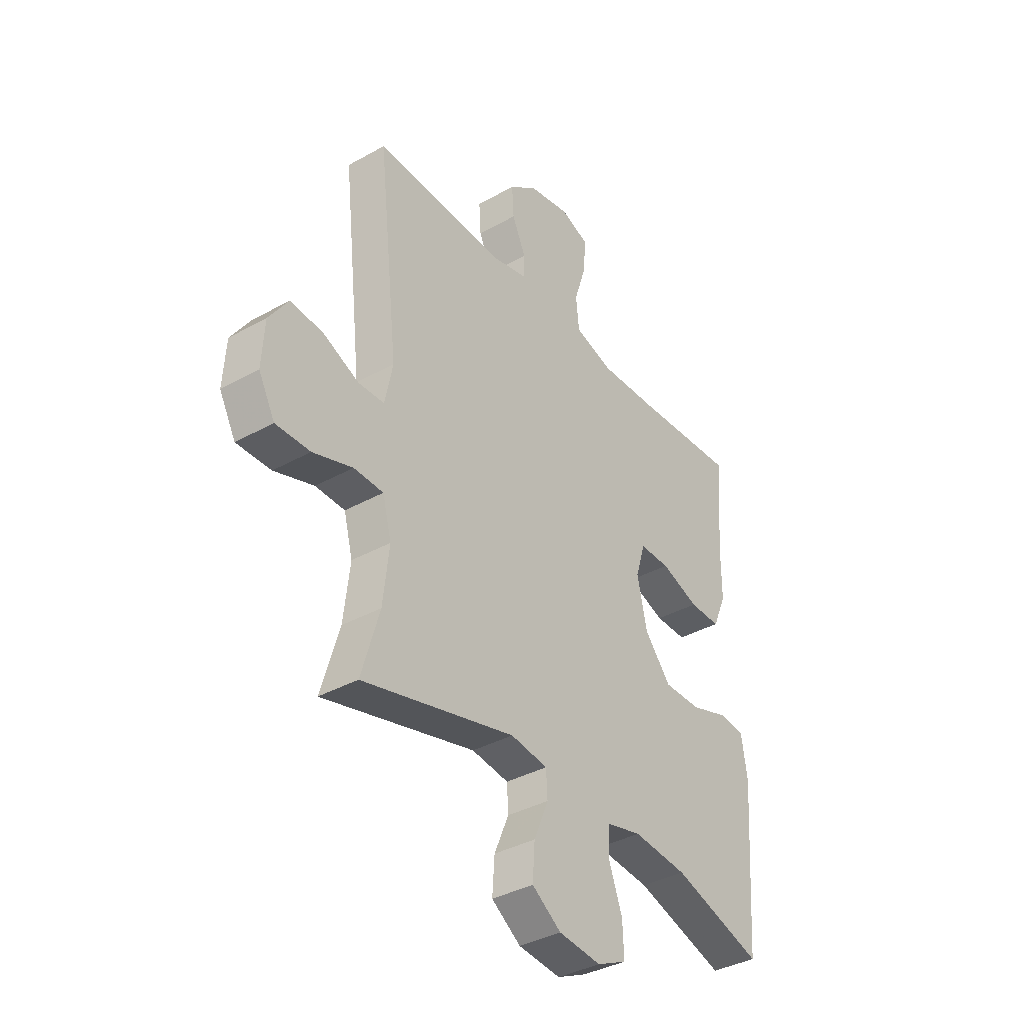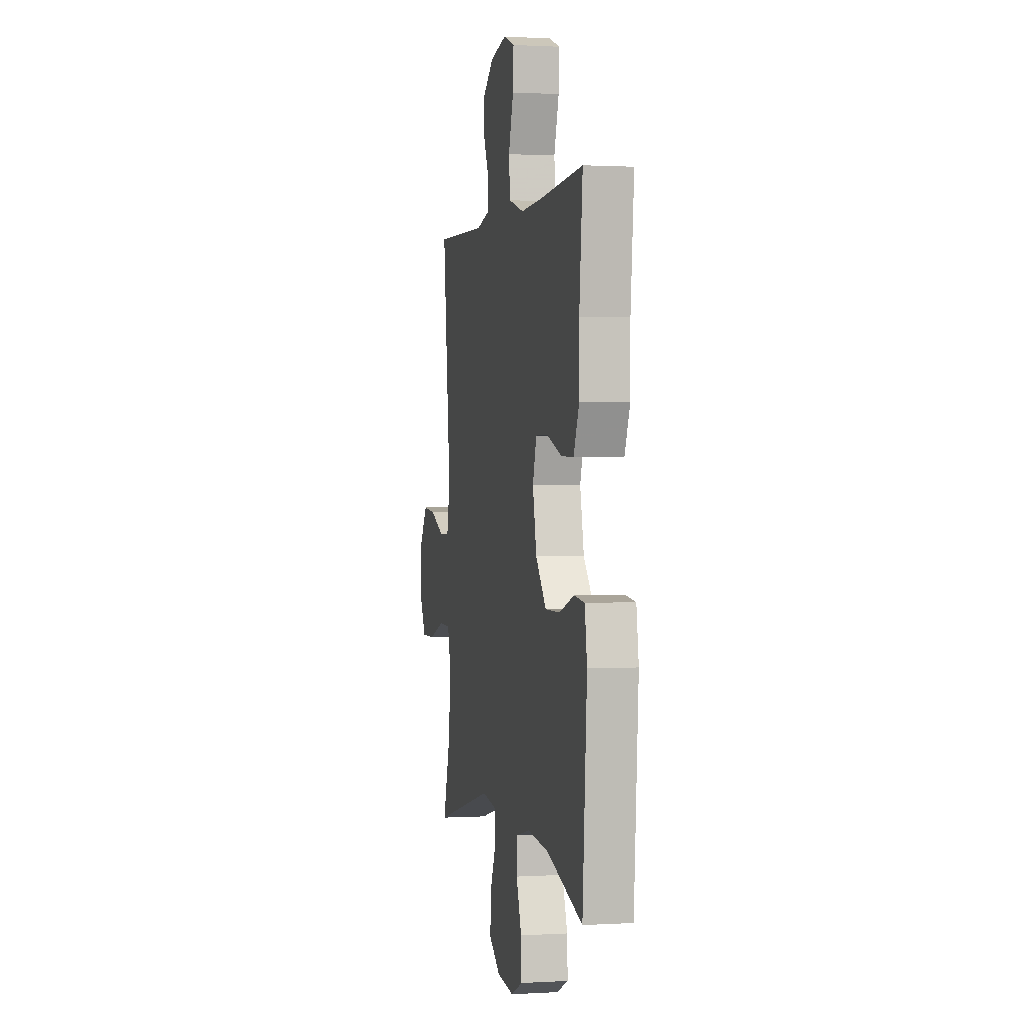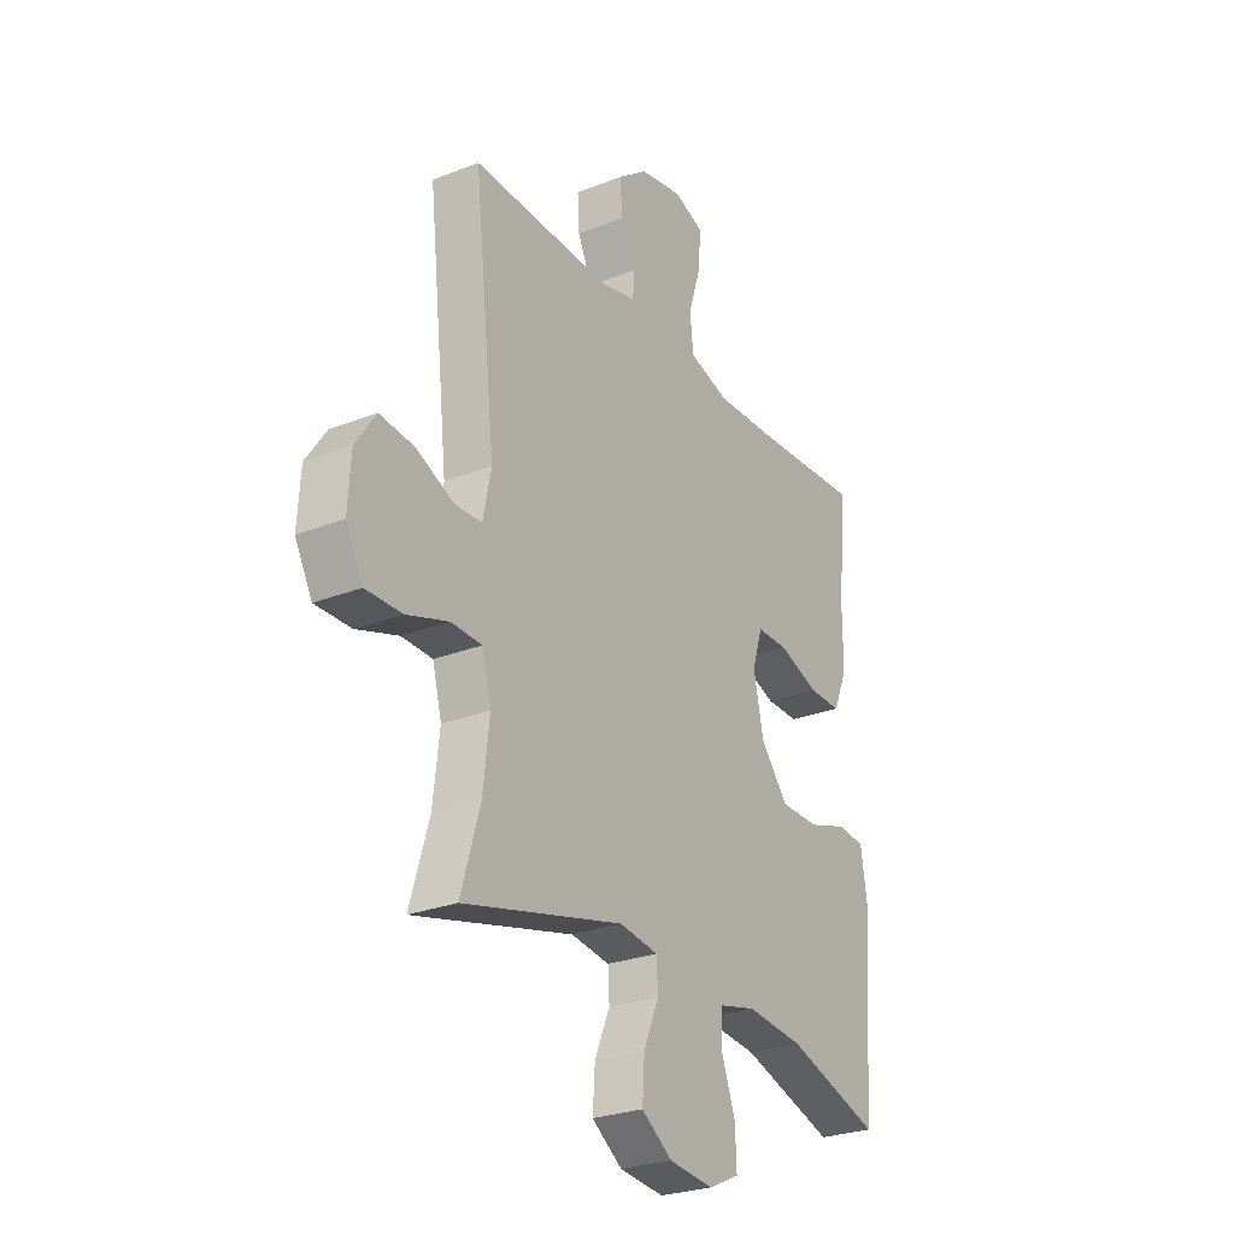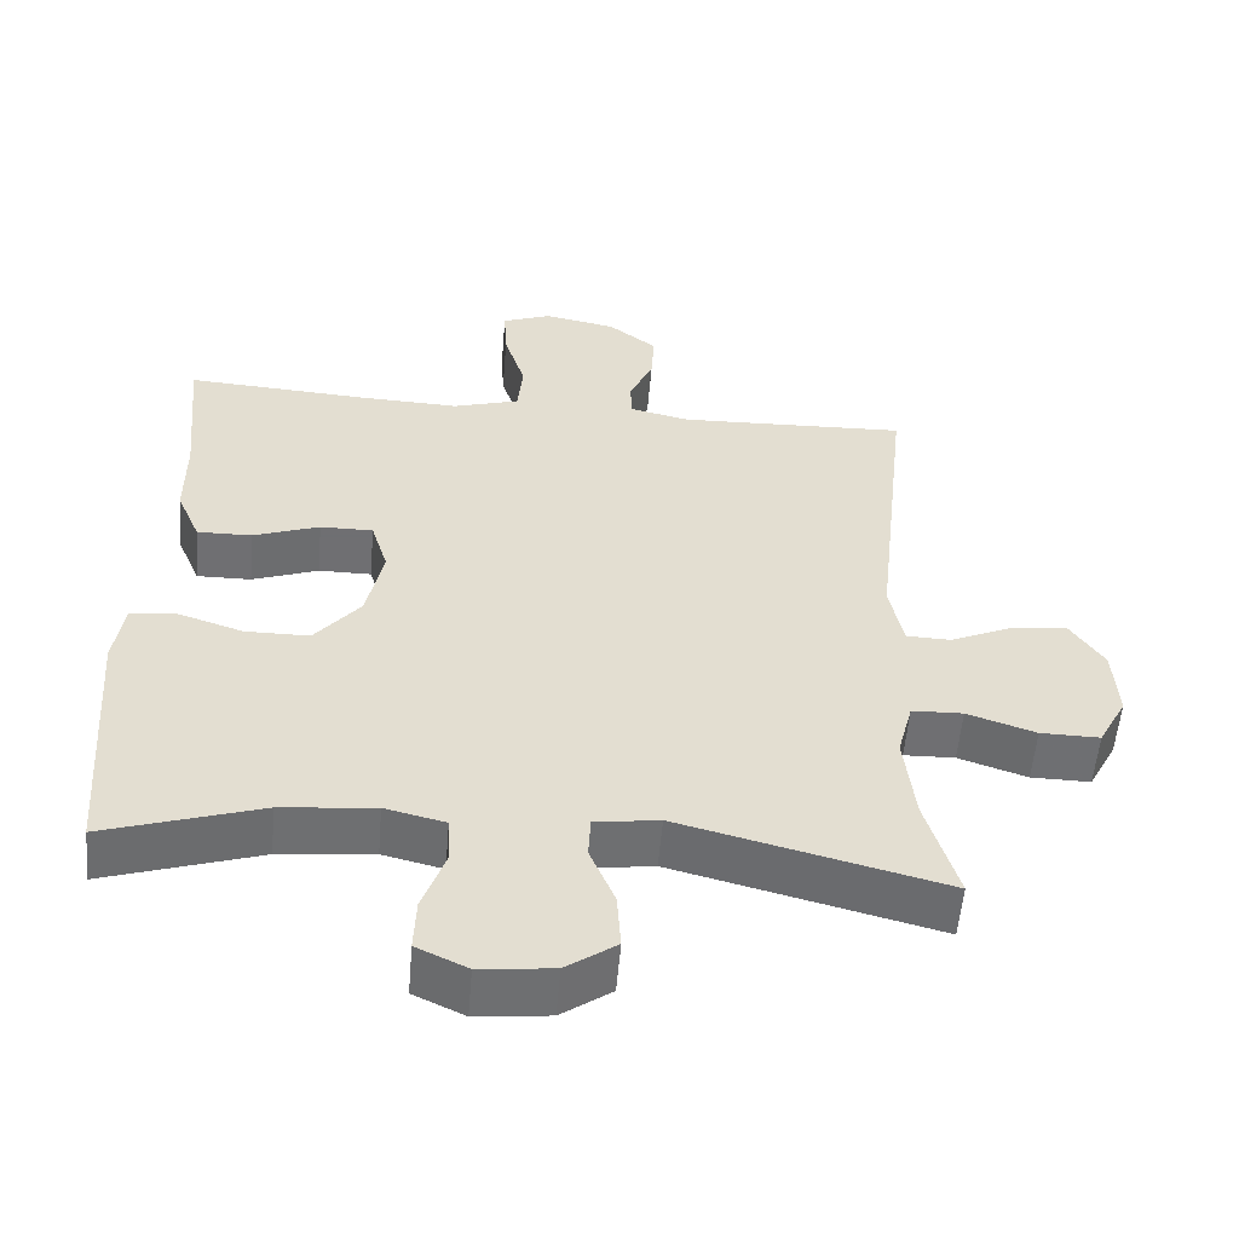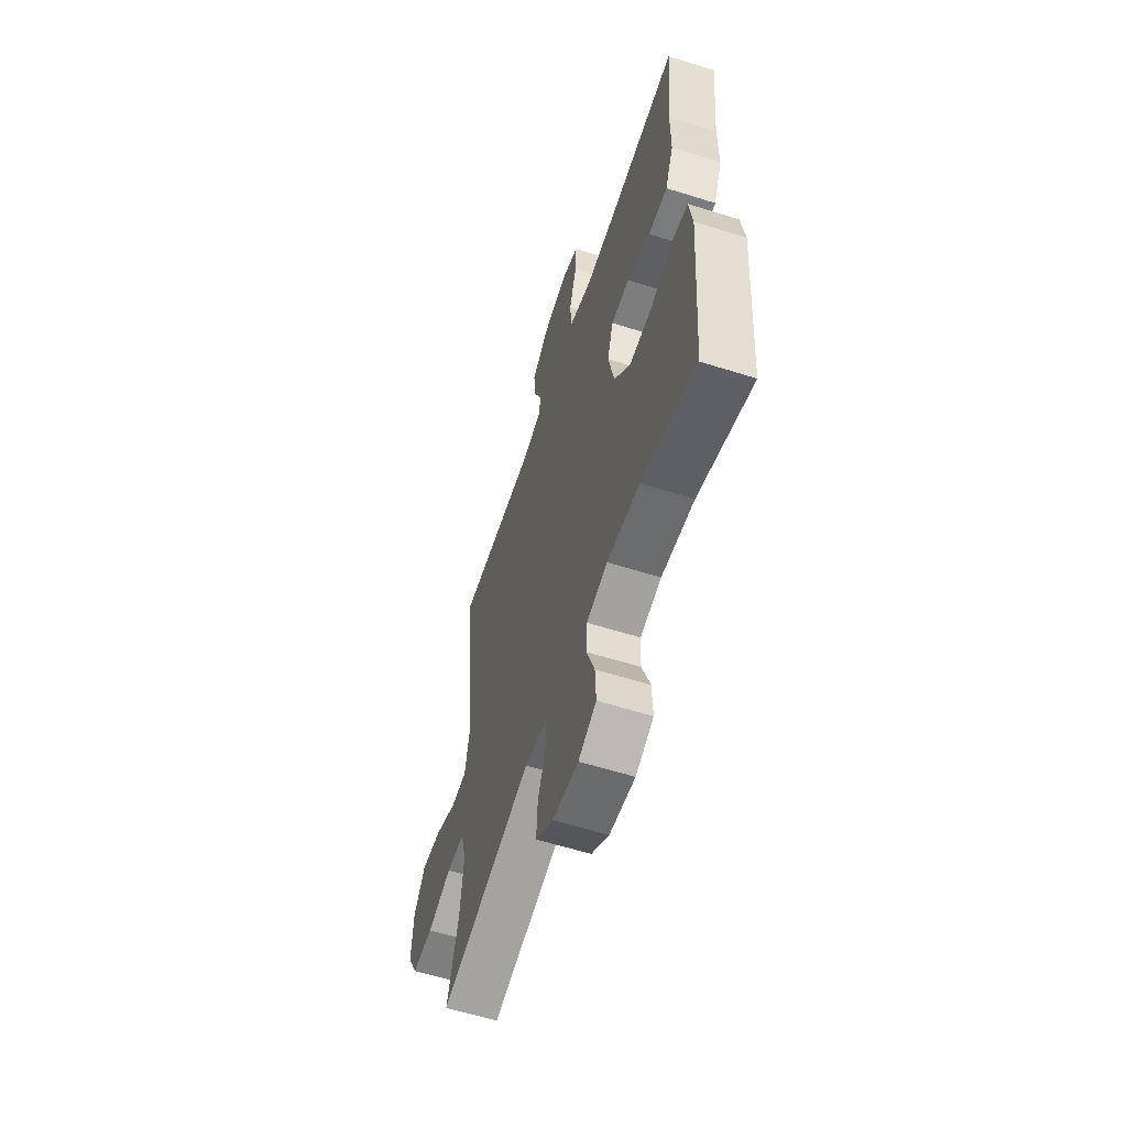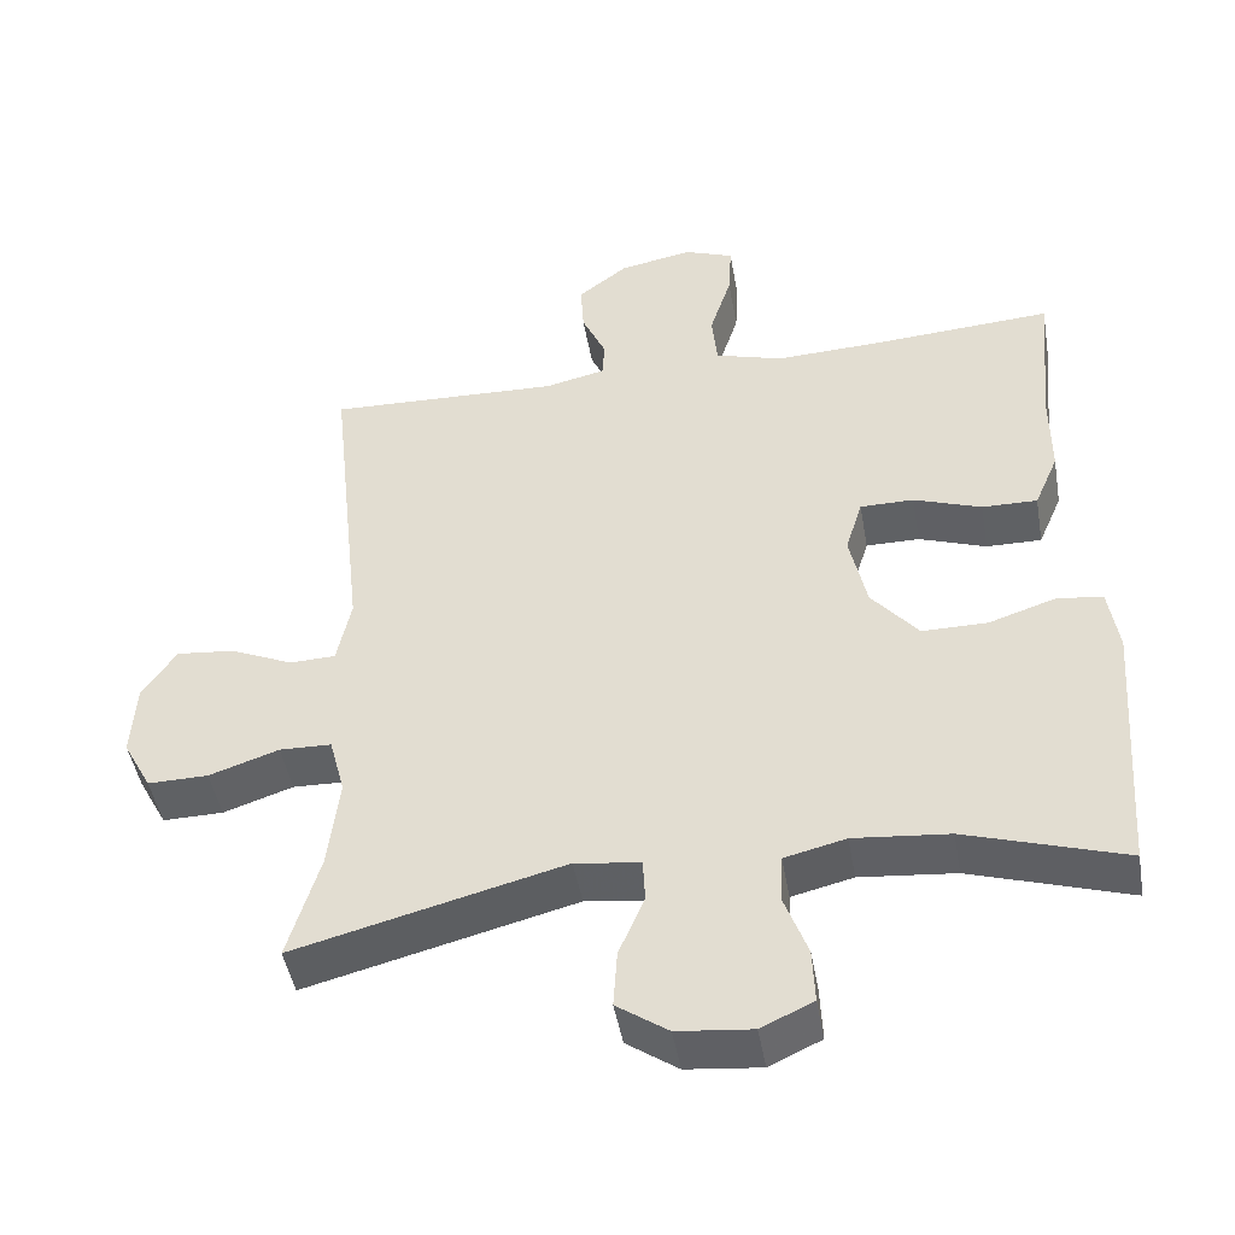
<metadata>
{"format":"obj","ext":"obj","renderer":"f3d","projection":"perspective","resolution":1024,"background":"white","views":[{"elev":-37.2,"azim":-54.2,"up":"+Z"},{"elev":0.9,"azim":77.9,"up":"+Z"},{"elev":-27.0,"azim":-58.6,"up":"+Z"},{"elev":-54.7,"azim":175.2,"up":"+Z"},{"elev":-59.1,"azim":72.0,"up":"+Z"},{"elev":-46.3,"azim":9.9,"up":"+Z"}]}
</metadata>
<code>
v -0.5 0.07 -0.5
v -0.459 0.07 -0.362
v -0.445 0.07 -0.243
v -0.465 0.07 -0.167
v -0.532 0.07 -0.165
v -0.622 0.07 -0.195
v -0.7 0.07 -0.196
v -0.737 0.07 -0.127
v -0.731 0.07 -0.03
v -0.687 0.07 0.035
v -0.612 0.07 0.027
v -0.531 0.07 -0.009
v -0.472 0.07 -0.007
v -0.454 0.07 0.08
v -0.5 0.07 0.5
v -0.199 0.07 0.489
v -0.121 0.07 0.507
v -0.119 0.07 0.556
v -0.15 0.07 0.624
v -0.154 0.07 0.691
v -0.09 0.07 0.74
v 0.004 0.07 0.758
v 0.068 0.07 0.734
v 0.064 0.07 0.664
v 0.036 0.07 0.576
v 0.043 0.07 0.506
v 0.13 0.07 0.48
v 0.261 0.07 0.485
v 0.5 0.07 0.5
v 0.481 0.07 0.303
v 0.481 0.07 0.19
v 0.45 0.07 0.118
v 0.379 0.07 0.119
v 0.292 0.07 0.15
v 0.223 0.07 0.15
v 0.201 0.07 0.079
v 0.223 0.07 -0.023
v 0.283 0.07 -0.095
v 0.367 0.07 -0.095
v 0.453 0.07 -0.067
v 0.512 0.07 -0.074
v 0.525 0.07 -0.159
v 0.5 0.07 -0.5
v 0.296 0.07 -0.435
v 0.173 0.07 -0.423
v 0.094 0.07 -0.442
v 0.091 0.07 -0.504
v 0.121 0.07 -0.586
v 0.124 0.07 -0.656
v 0.057 0.07 -0.687
v -0.039 0.07 -0.677
v -0.105 0.07 -0.631
v -0.1 0.07 -0.557
v -0.067 0.07 -0.479
v -0.07 0.07 -0.424
v -0.154 0.07 -0.412
v -0.5 0 -0.5
v -0.459 0 -0.362
v -0.445 0 -0.243
v -0.465 0 -0.167
v -0.532 0 -0.165
v -0.622 0 -0.195
v -0.7 0 -0.196
v -0.737 0 -0.127
v -0.731 0 -0.03
v -0.687 0 0.035
v -0.612 0 0.027
v -0.531 0 -0.009
v -0.472 0 -0.007
v -0.454 0 0.08
v -0.5 0 0.5
v -0.199 0 0.489
v -0.121 0 0.507
v -0.119 0 0.556
v -0.15 0 0.624
v -0.154 0 0.691
v -0.09 0 0.74
v 0.004 0 0.758
v 0.068 0 0.734
v 0.064 0 0.664
v 0.036 0 0.576
v 0.043 0 0.506
v 0.13 0 0.48
v 0.261 0 0.485
v 0.5 0 0.5
v 0.481 0 0.303
v 0.481 0 0.19
v 0.45 0 0.118
v 0.379 0 0.119
v 0.292 0 0.15
v 0.223 0 0.15
v 0.201 0 0.079
v 0.223 0 -0.023
v 0.283 0 -0.095
v 0.367 0 -0.095
v 0.453 0 -0.067
v 0.512 0 -0.074
v 0.525 0 -0.159
v 0.5 0 -0.5
v 0.296 0 -0.435
v 0.173 0 -0.423
v 0.094 0 -0.442
v 0.091 0 -0.504
v 0.121 0 -0.586
v 0.124 0 -0.656
v 0.057 0 -0.687
v -0.039 0 -0.677
v -0.105 0 -0.631
v -0.1 0 -0.557
v -0.067 0 -0.479
v -0.07 0 -0.424
v -0.154 0 -0.412
f 51 52 53 54
f 51 54 55
f 50 51 55
f 47 48 49 50
f 46 47 50 55
f 45 46 55 56
f 41 42 43 44
f 39 40 41 44
f 38 39 44 45
f 37 38 45 56
f 31 32 33 34
f 30 31 34 35
f 28 29 30 35
f 27 28 35 36
f 22 23 24 25
f 22 25 26
f 21 22 26
f 18 19 20 21
f 17 18 21 26
f 16 17 26 27
f 14 15 16
f 13 14 16 27
f 9 10 11 12
f 9 12 13
f 8 9 13
f 5 6 7 8
f 4 5 8 13
f 3 4 13 27
f 37 56 1 2
f 36 37 2 3
f 3 27 36
f 110 109 108 107
f 111 110 107
f 111 107 106
f 106 105 104 103
f 111 106 103 102
f 112 111 102 101
f 100 99 98 97
f 100 97 96 95
f 101 100 95 94
f 112 101 94 93
f 90 89 88 87
f 91 90 87 86
f 91 86 85 84
f 92 91 84 83
f 81 80 79 78
f 82 81 78
f 82 78 77
f 77 76 75 74
f 82 77 74 73
f 83 82 73 72
f 72 71 70
f 83 72 70 69
f 68 67 66 65
f 69 68 65
f 69 65 64
f 64 63 62 61
f 69 64 61 60
f 83 69 60 59
f 58 57 112 93
f 59 58 93 92
f 92 83 59
f 1 57 58 2
f 2 58 59 3
f 3 59 60 4
f 4 60 61 5
f 5 61 62 6
f 6 62 63 7
f 7 63 64 8
f 8 64 65 9
f 9 65 66 10
f 10 66 67 11
f 11 67 68 12
f 12 68 69 13
f 13 69 70 14
f 14 70 71 15
f 15 71 72 16
f 16 72 73 17
f 17 73 74 18
f 18 74 75 19
f 19 75 76 20
f 20 76 77 21
f 21 77 78 22
f 22 78 79 23
f 23 79 80 24
f 24 80 81 25
f 25 81 82 26
f 26 82 83 27
f 27 83 84 28
f 28 84 85 29
f 29 85 86 30
f 30 86 87 31
f 31 87 88 32
f 32 88 89 33
f 33 89 90 34
f 34 90 91 35
f 35 91 92 36
f 36 92 93 37
f 37 93 94 38
f 38 94 95 39
f 39 95 96 40
f 40 96 97 41
f 41 97 98 42
f 42 98 99 43
f 43 99 100 44
f 44 100 101 45
f 45 101 102 46
f 46 102 103 47
f 47 103 104 48
f 48 104 105 49
f 49 105 106 50
f 50 106 107 51
f 51 107 108 52
f 52 108 109 53
f 53 109 110 54
f 54 110 111 55
f 55 111 112 56
f 56 112 57 1

</code>
